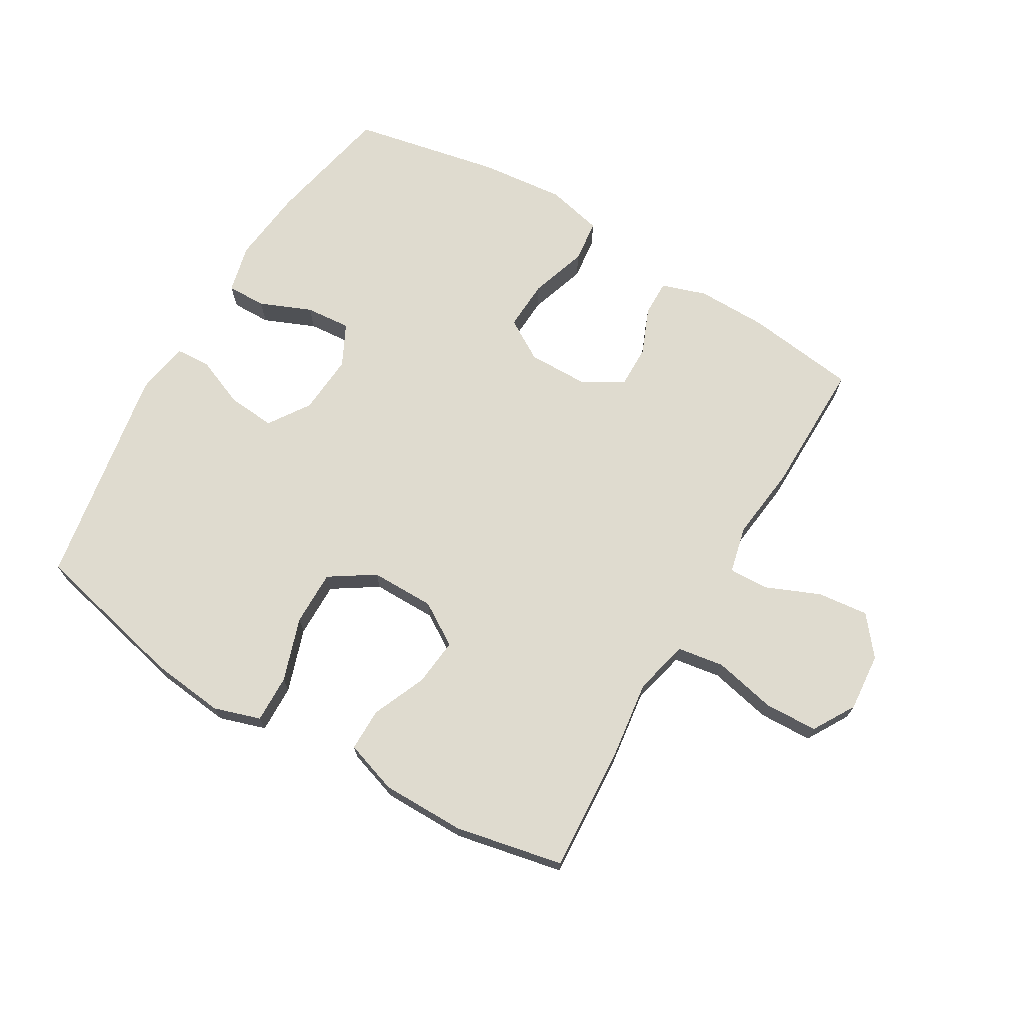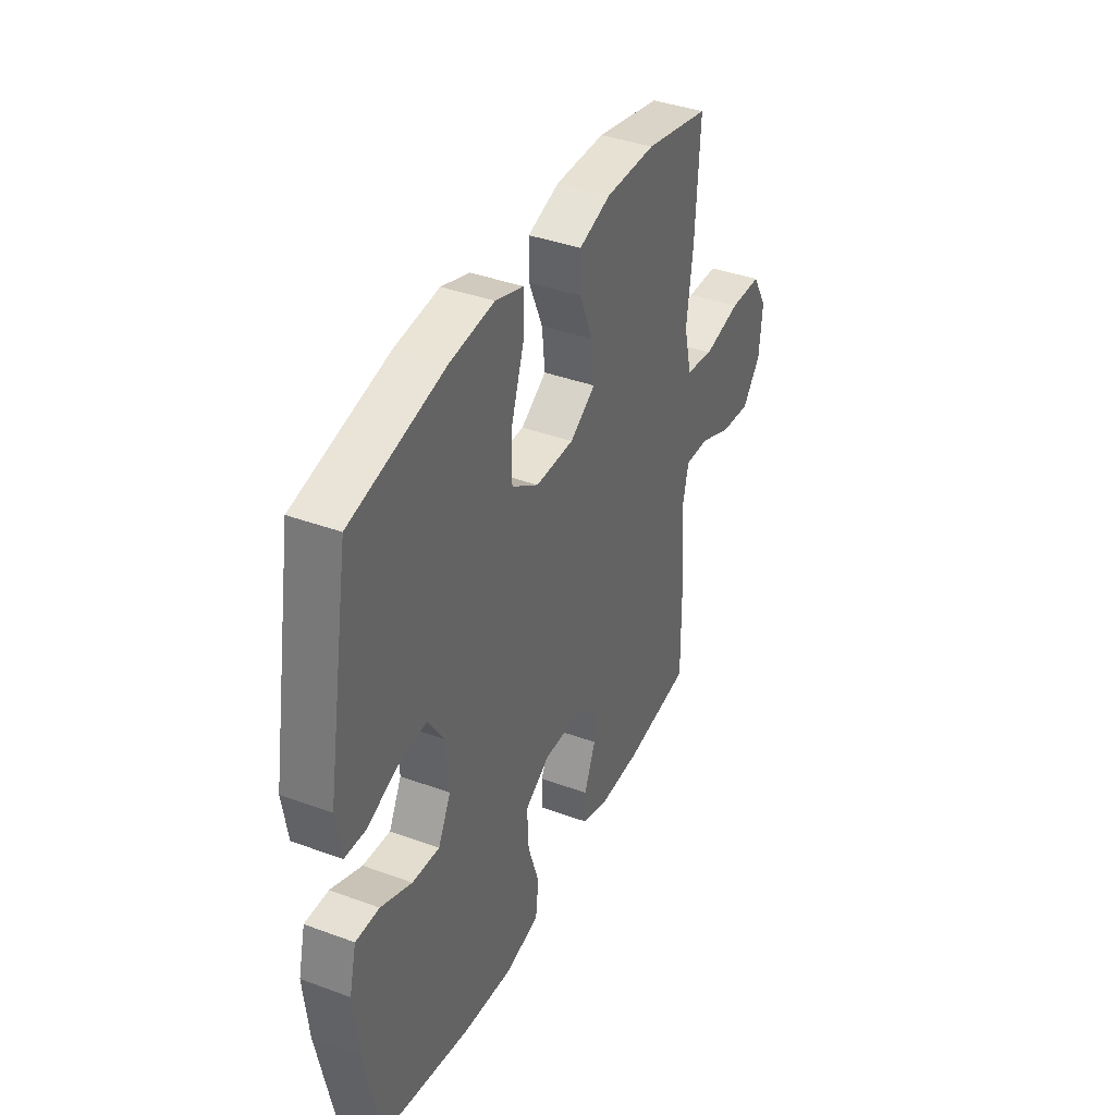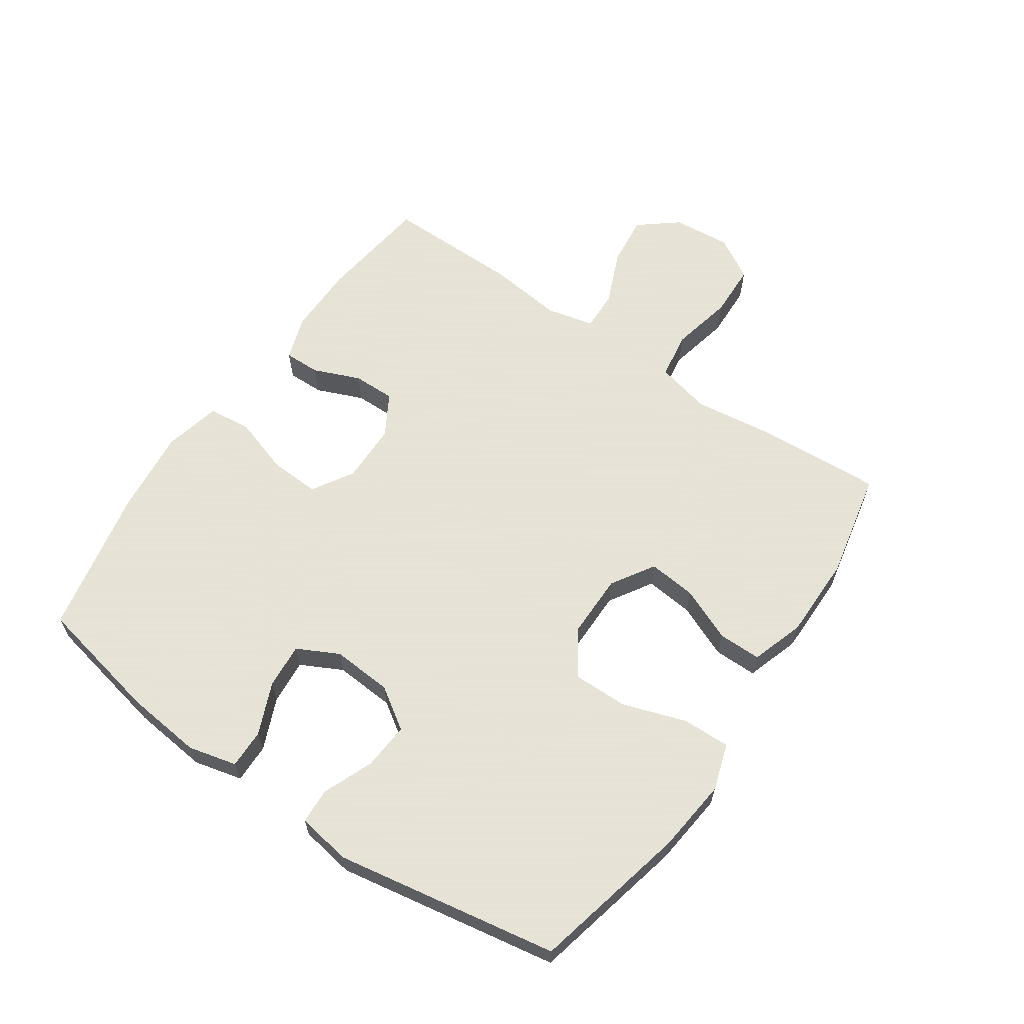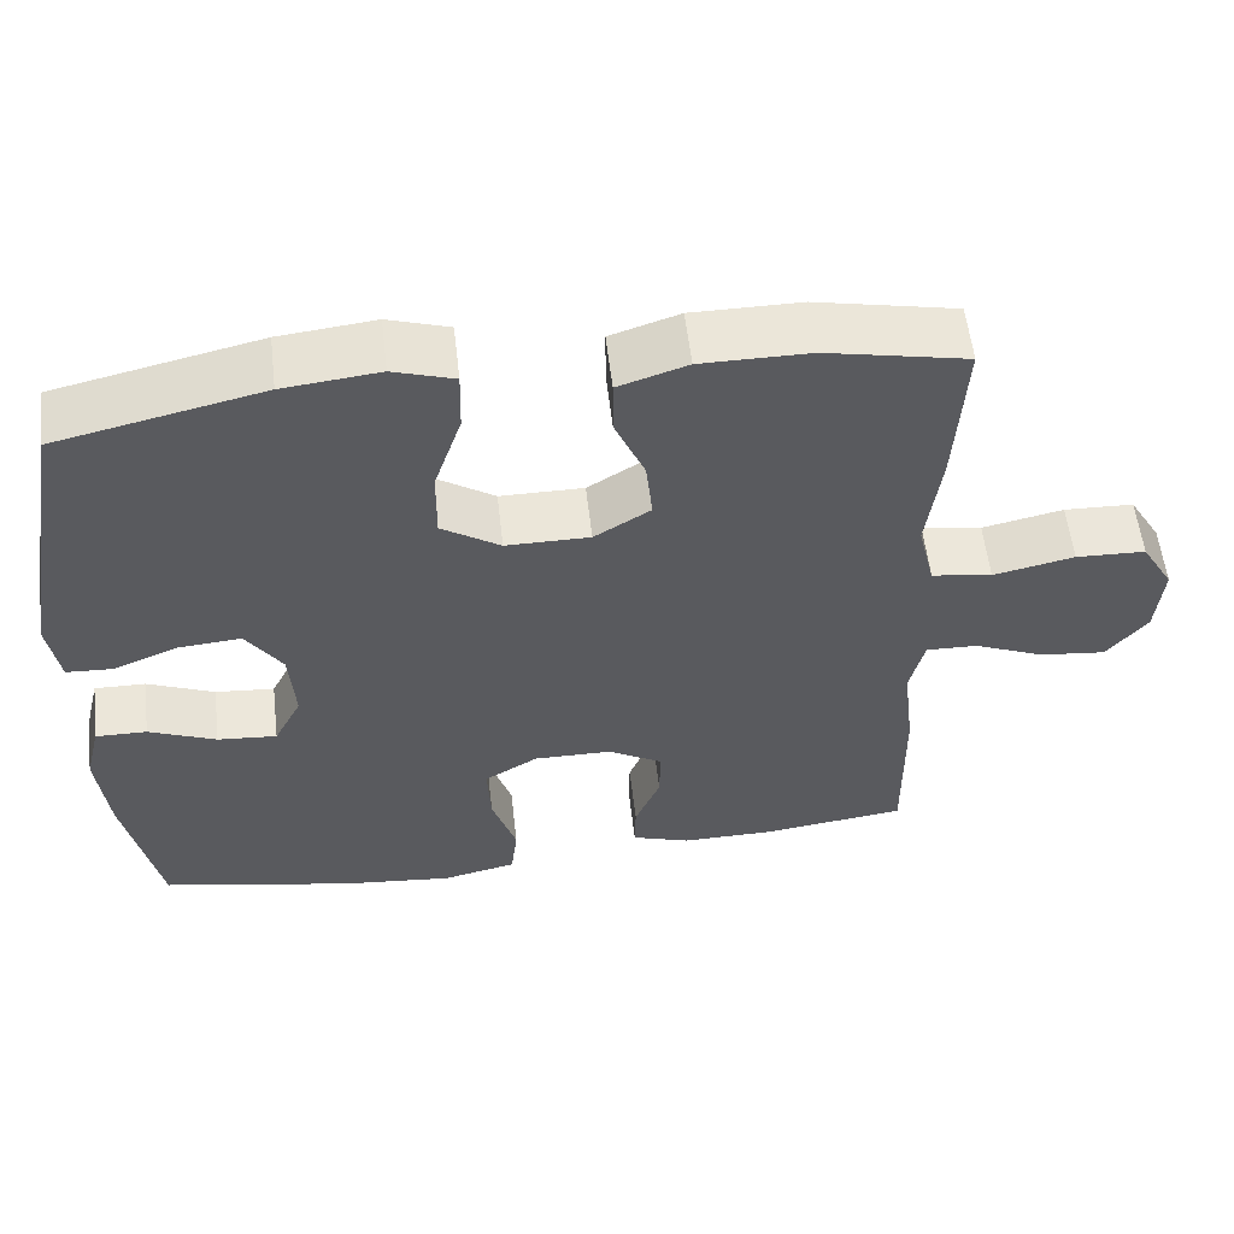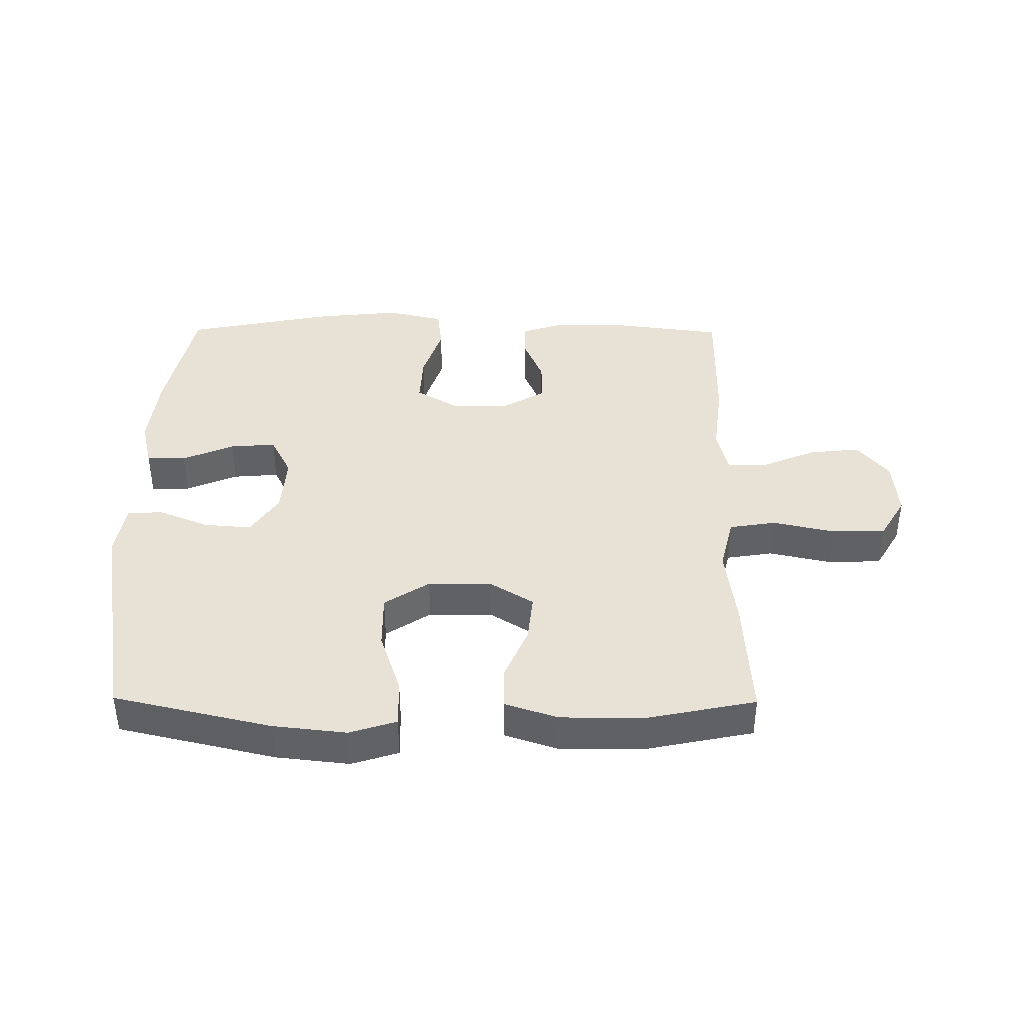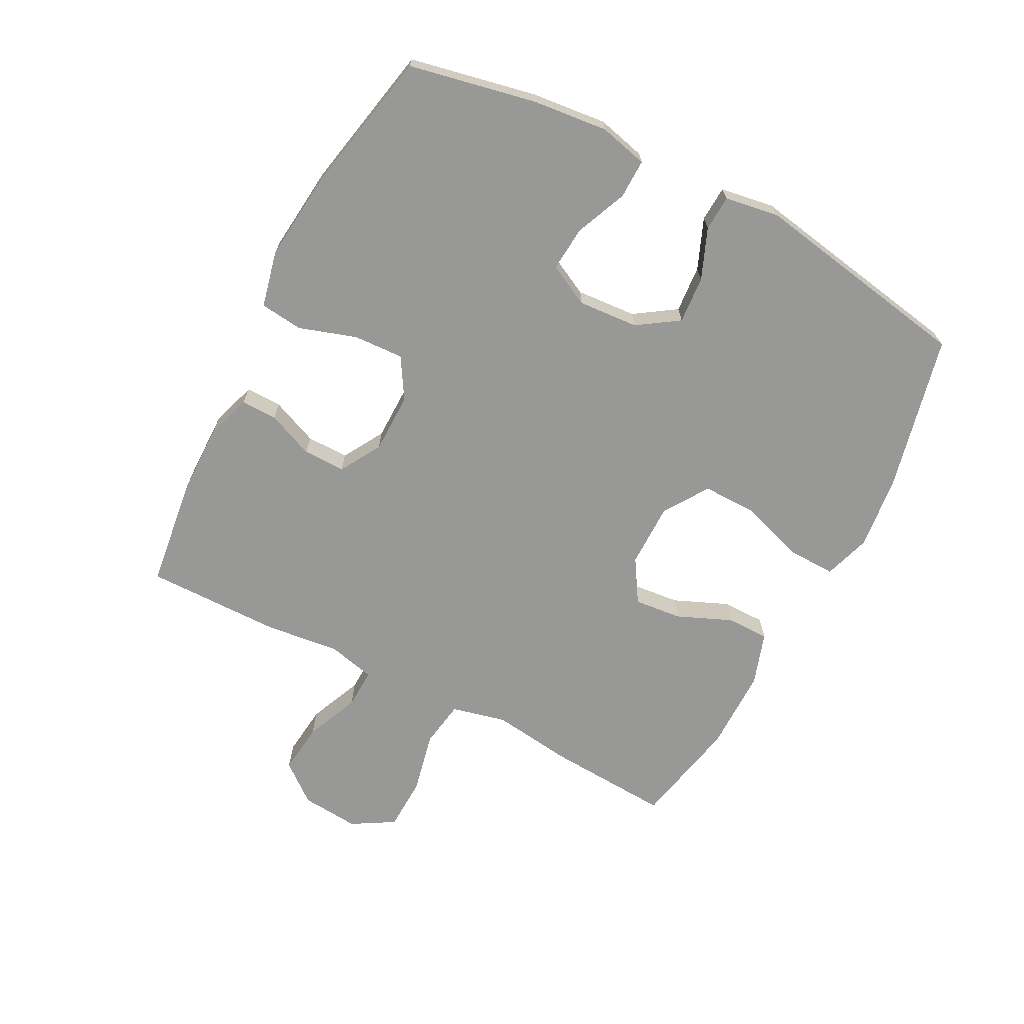
<metadata>
{"format":"obj","ext":"obj","renderer":"f3d","projection":"perspective","resolution":1024,"background":"white","views":[{"elev":70.4,"azim":30.6,"up":"+Y"},{"elev":38.8,"azim":-65.2,"up":"+Z"},{"elev":62.8,"azim":-55.6,"up":"+Y"},{"elev":57.0,"azim":-6.6,"up":"+Z"},{"elev":40.1,"azim":0.5,"up":"+Y"},{"elev":-68.5,"azim":-117.5,"up":"+Y"}]}
</metadata>
<code>
v 0.5 0.07 -0.5
v 0.321 0.07 -0.523
v 0.208 0.07 -0.524
v 0.136 0.07 -0.5
v 0.137 0.07 -0.442
v 0.168 0.07 -0.367
v 0.169 0.07 -0.299
v 0.102 0.07 -0.26
v 0.006 0.07 -0.259
v -0.06 0.07 -0.299
v -0.056 0.07 -0.38
v -0.026 0.07 -0.472
v -0.034 0.07 -0.541
v -0.125 0.07 -0.562
v -0.262 0.07 -0.548
v -0.5 0.07 -0.5
v -0.542 0.07 -0.297
v -0.555 0.07 -0.175
v -0.536 0.07 -0.097
v -0.473 0.07 -0.098
v -0.39 0.07 -0.133
v -0.317 0.07 -0.139
v -0.283 0.07 -0.072
v -0.29 0.07 0.025
v -0.334 0.07 0.091
v -0.41 0.07 0.085
v -0.491 0.07 0.052
v -0.548 0.07 0.055
v -0.562 0.07 0.142
v -0.5 0.07 0.5
v -0.248 0.07 0.558
v -0.13 0.07 0.571
v -0.055 0.07 0.547
v -0.057 0.07 0.47
v -0.091 0.07 0.368
v -0.092 0.07 0.279
v -0.02 0.07 0.232
v 0.083 0.07 0.232
v 0.152 0.07 0.275
v 0.144 0.07 0.352
v 0.107 0.07 0.439
v 0.107 0.07 0.508
v 0.192 0.07 0.536
v 0.326 0.07 0.536
v 0.5 0.07 0.5
v 0.488 0.07 0.3
v 0.471 0.07 0.171
v 0.492 0.07 0.083
v 0.567 0.07 0.071
v 0.667 0.07 0.093
v 0.753 0.07 0.09
v 0.793 0.07 0.022
v 0.785 0.07 -0.072
v 0.735 0.07 -0.134
v 0.653 0.07 -0.125
v 0.566 0.07 -0.088
v 0.502 0.07 -0.086
v 0.484 0.07 -0.162
v 0.498 0.07 -0.282
v 0.5 0 -0.5
v 0.321 0 -0.523
v 0.208 0 -0.524
v 0.136 0 -0.5
v 0.137 0 -0.442
v 0.168 0 -0.367
v 0.169 0 -0.299
v 0.102 0 -0.26
v 0.006 0 -0.259
v -0.06 0 -0.299
v -0.056 0 -0.38
v -0.026 0 -0.472
v -0.034 0 -0.541
v -0.125 0 -0.562
v -0.262 0 -0.548
v -0.5 0 -0.5
v -0.542 0 -0.297
v -0.555 0 -0.175
v -0.536 0 -0.097
v -0.473 0 -0.098
v -0.39 0 -0.133
v -0.317 0 -0.139
v -0.283 0 -0.072
v -0.29 0 0.025
v -0.334 0 0.091
v -0.41 0 0.085
v -0.491 0 0.052
v -0.548 0 0.055
v -0.562 0 0.142
v -0.5 0 0.5
v -0.248 0 0.558
v -0.13 0 0.571
v -0.055 0 0.547
v -0.057 0 0.47
v -0.091 0 0.368
v -0.092 0 0.279
v -0.02 0 0.232
v 0.083 0 0.232
v 0.152 0 0.275
v 0.144 0 0.352
v 0.107 0 0.439
v 0.107 0 0.508
v 0.192 0 0.536
v 0.326 0 0.536
v 0.5 0 0.5
v 0.488 0 0.3
v 0.471 0 0.171
v 0.492 0 0.083
v 0.567 0 0.071
v 0.667 0 0.093
v 0.753 0 0.09
v 0.793 0 0.022
v 0.785 0 -0.072
v 0.735 0 -0.134
v 0.653 0 -0.125
v 0.566 0 -0.088
v 0.502 0 -0.086
v 0.484 0 -0.162
v 0.498 0 -0.282
f 4 5 6
f 3 4 6
f 2 3 6
f 1 2 6
f 59 1 6
f 58 59 6
f 57 58 6 7
f 54 55 56
f 53 54 56
f 52 53 56
f 51 52 56
f 50 51 56
f 49 50 56
f 48 49 56 57
f 57 7 8
f 48 57 8
f 47 48 8
f 45 46 47
f 44 45 47
f 43 44 47
f 42 43 47
f 41 42 47
f 40 41 47
f 39 40 47
f 47 8 9
f 39 47 9
f 38 39 9
f 33 34 35
f 32 33 35
f 31 32 35
f 30 31 35
f 29 30 35
f 28 29 35
f 27 28 35
f 26 27 35
f 25 26 35 36
f 24 25 36 37
f 19 20 21
f 18 19 21
f 17 18 21
f 16 17 21
f 15 16 21
f 14 15 21
f 13 14 21
f 12 13 21
f 11 12 21
f 10 11 21 22
f 38 9 10
f 37 38 10
f 24 37 10
f 23 24 10
f 10 22 23
f 65 64 63
f 65 63 62
f 65 62 61
f 65 61 60
f 65 60 118
f 65 118 117
f 66 65 117 116
f 115 114 113
f 115 113 112
f 115 112 111
f 115 111 110
f 115 110 109
f 115 109 108
f 116 115 108 107
f 67 66 116
f 67 116 107
f 67 107 106
f 106 105 104
f 106 104 103
f 106 103 102
f 106 102 101
f 106 101 100
f 106 100 99
f 106 99 98
f 68 67 106
f 68 106 98
f 68 98 97
f 94 93 92
f 94 92 91
f 94 91 90
f 94 90 89
f 94 89 88
f 94 88 87
f 94 87 86
f 94 86 85
f 95 94 85 84
f 96 95 84 83
f 80 79 78
f 80 78 77
f 80 77 76
f 80 76 75
f 80 75 74
f 80 74 73
f 80 73 72
f 80 72 71
f 80 71 70
f 81 80 70 69
f 69 68 97
f 69 97 96
f 69 96 83
f 69 83 82
f 82 81 69
f 1 60 61 2
f 2 61 62 3
f 3 62 63 4
f 4 63 64 5
f 5 64 65 6
f 6 65 66 7
f 7 66 67 8
f 8 67 68 9
f 9 68 69 10
f 10 69 70 11
f 11 70 71 12
f 12 71 72 13
f 13 72 73 14
f 14 73 74 15
f 15 74 75 16
f 16 75 76 17
f 17 76 77 18
f 18 77 78 19
f 19 78 79 20
f 20 79 80 21
f 21 80 81 22
f 22 81 82 23
f 23 82 83 24
f 24 83 84 25
f 25 84 85 26
f 26 85 86 27
f 27 86 87 28
f 28 87 88 29
f 29 88 89 30
f 30 89 90 31
f 31 90 91 32
f 32 91 92 33
f 33 92 93 34
f 34 93 94 35
f 35 94 95 36
f 36 95 96 37
f 37 96 97 38
f 38 97 98 39
f 39 98 99 40
f 40 99 100 41
f 41 100 101 42
f 42 101 102 43
f 43 102 103 44
f 44 103 104 45
f 45 104 105 46
f 46 105 106 47
f 47 106 107 48
f 48 107 108 49
f 49 108 109 50
f 50 109 110 51
f 51 110 111 52
f 52 111 112 53
f 53 112 113 54
f 54 113 114 55
f 55 114 115 56
f 56 115 116 57
f 57 116 117 58
f 58 117 118 59
f 59 118 60 1

</code>
